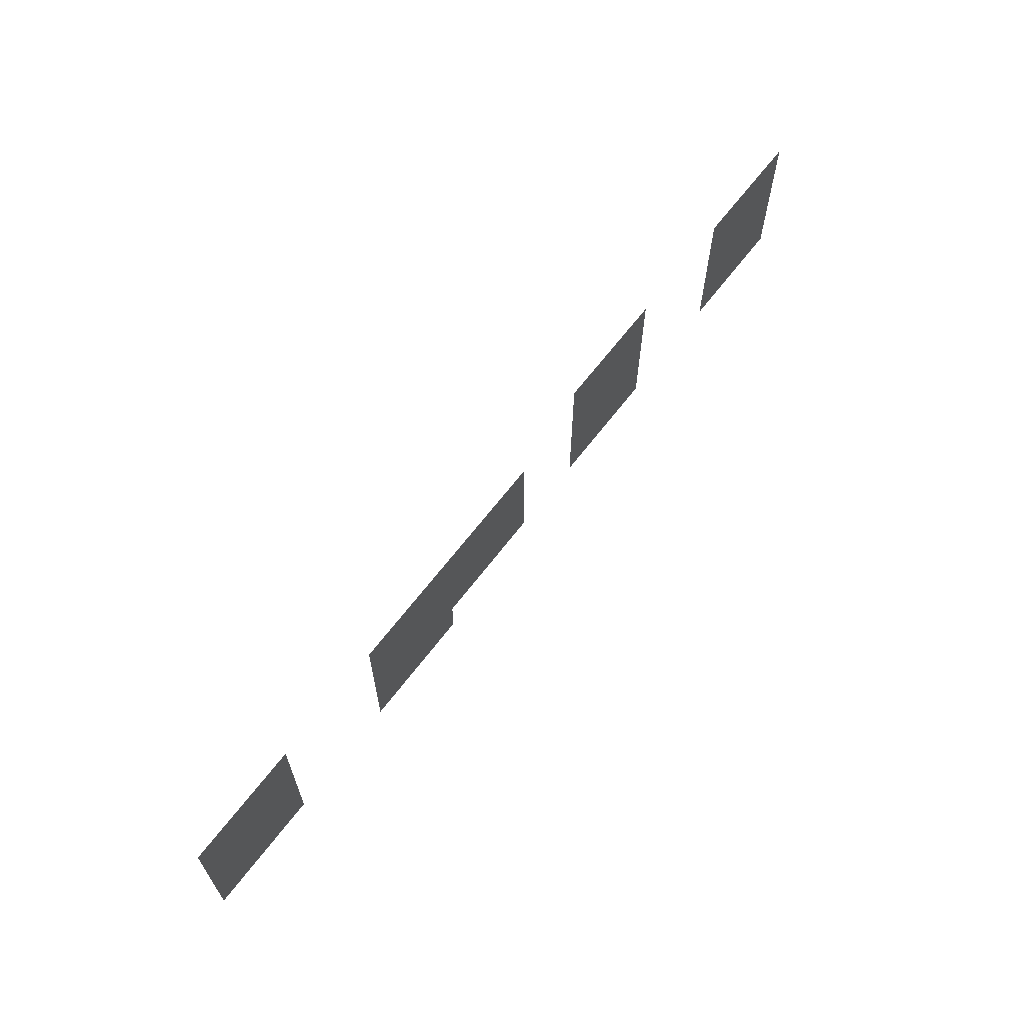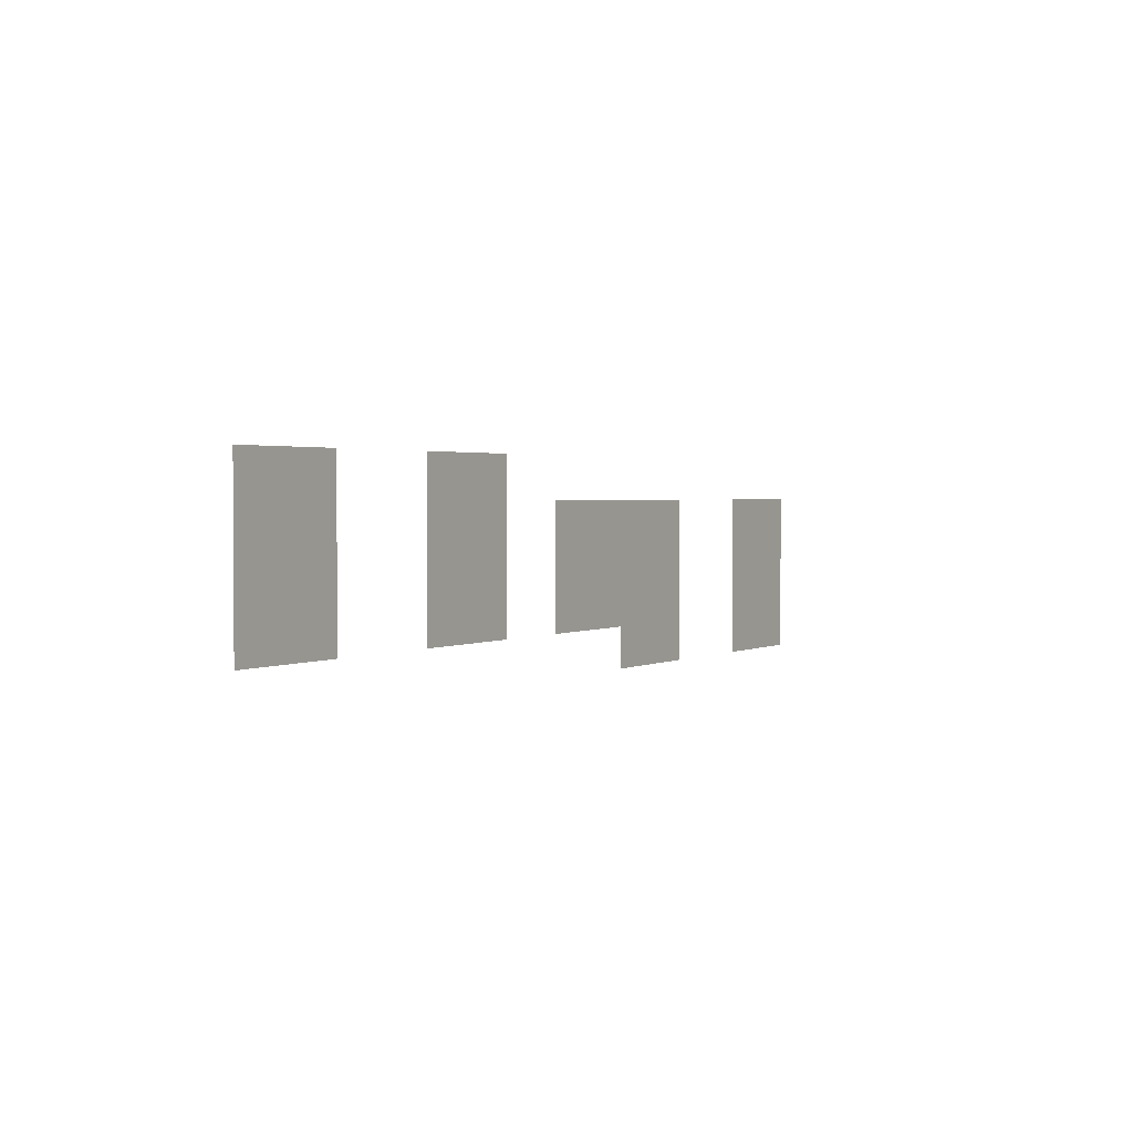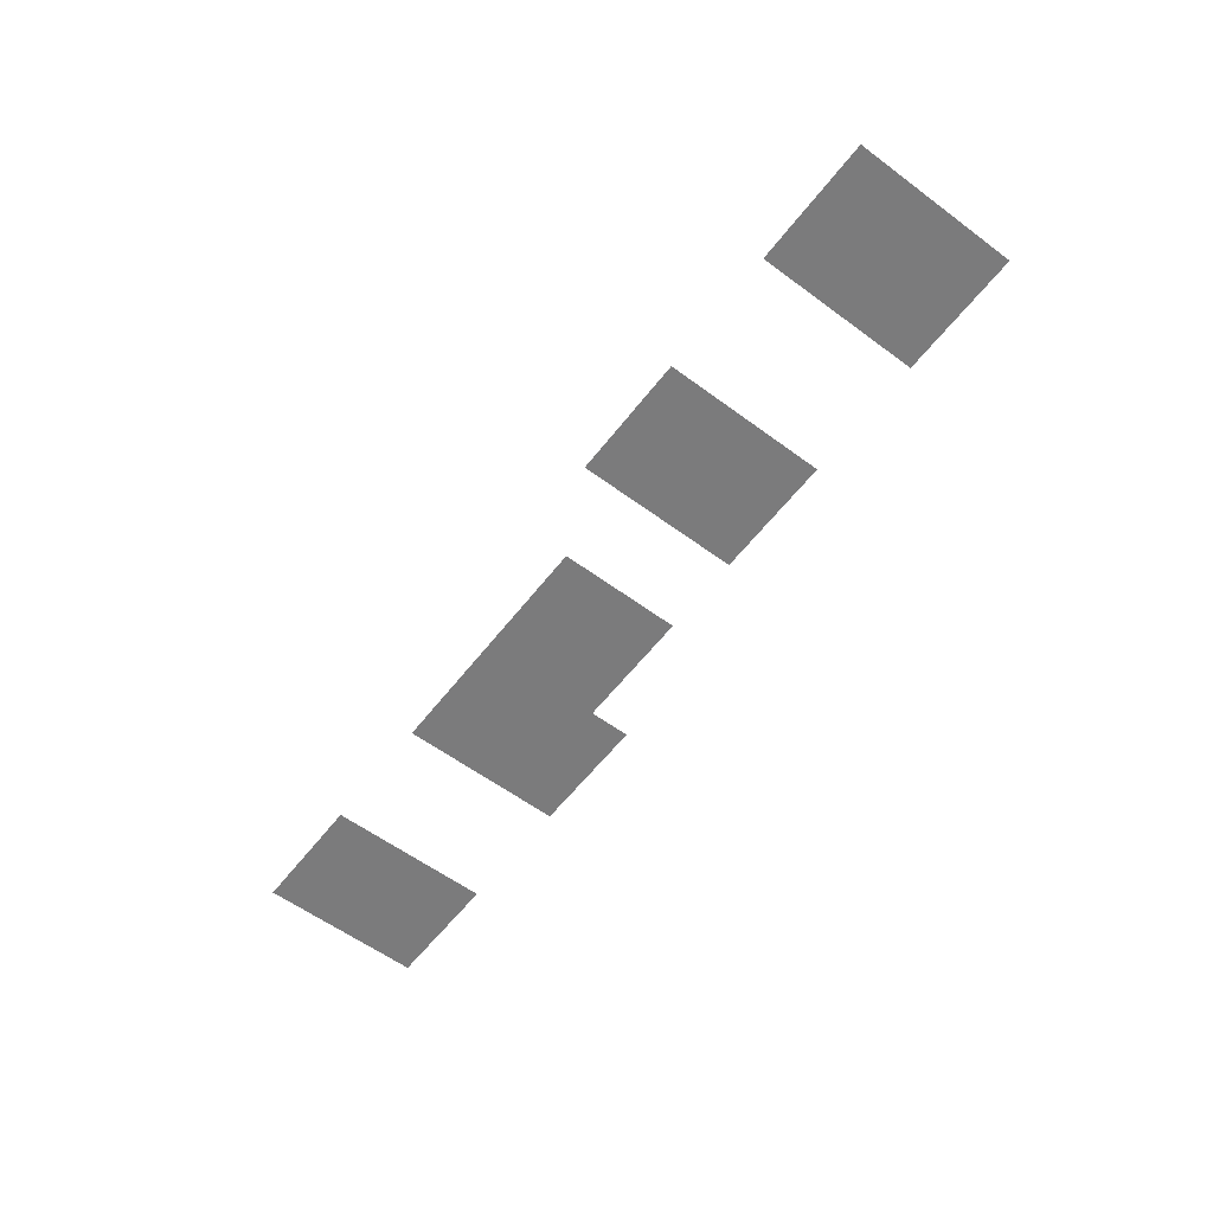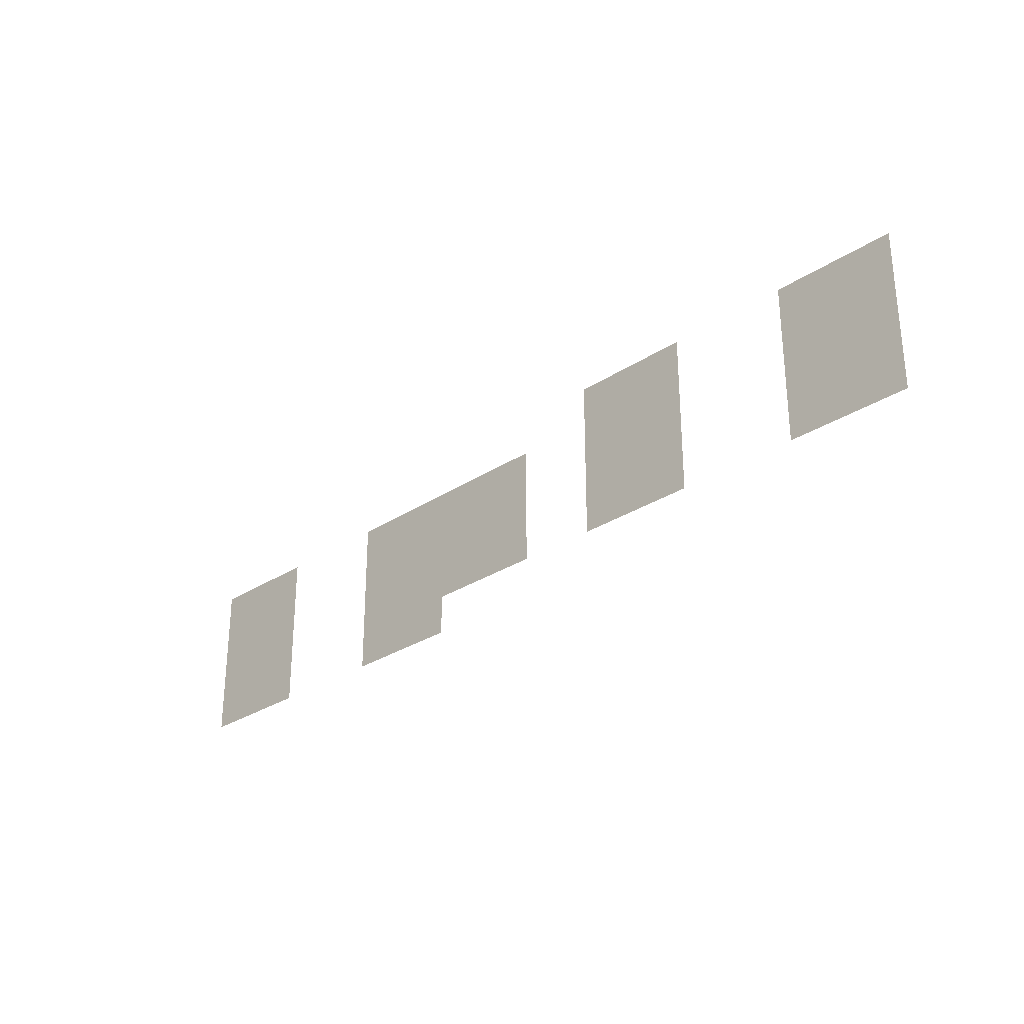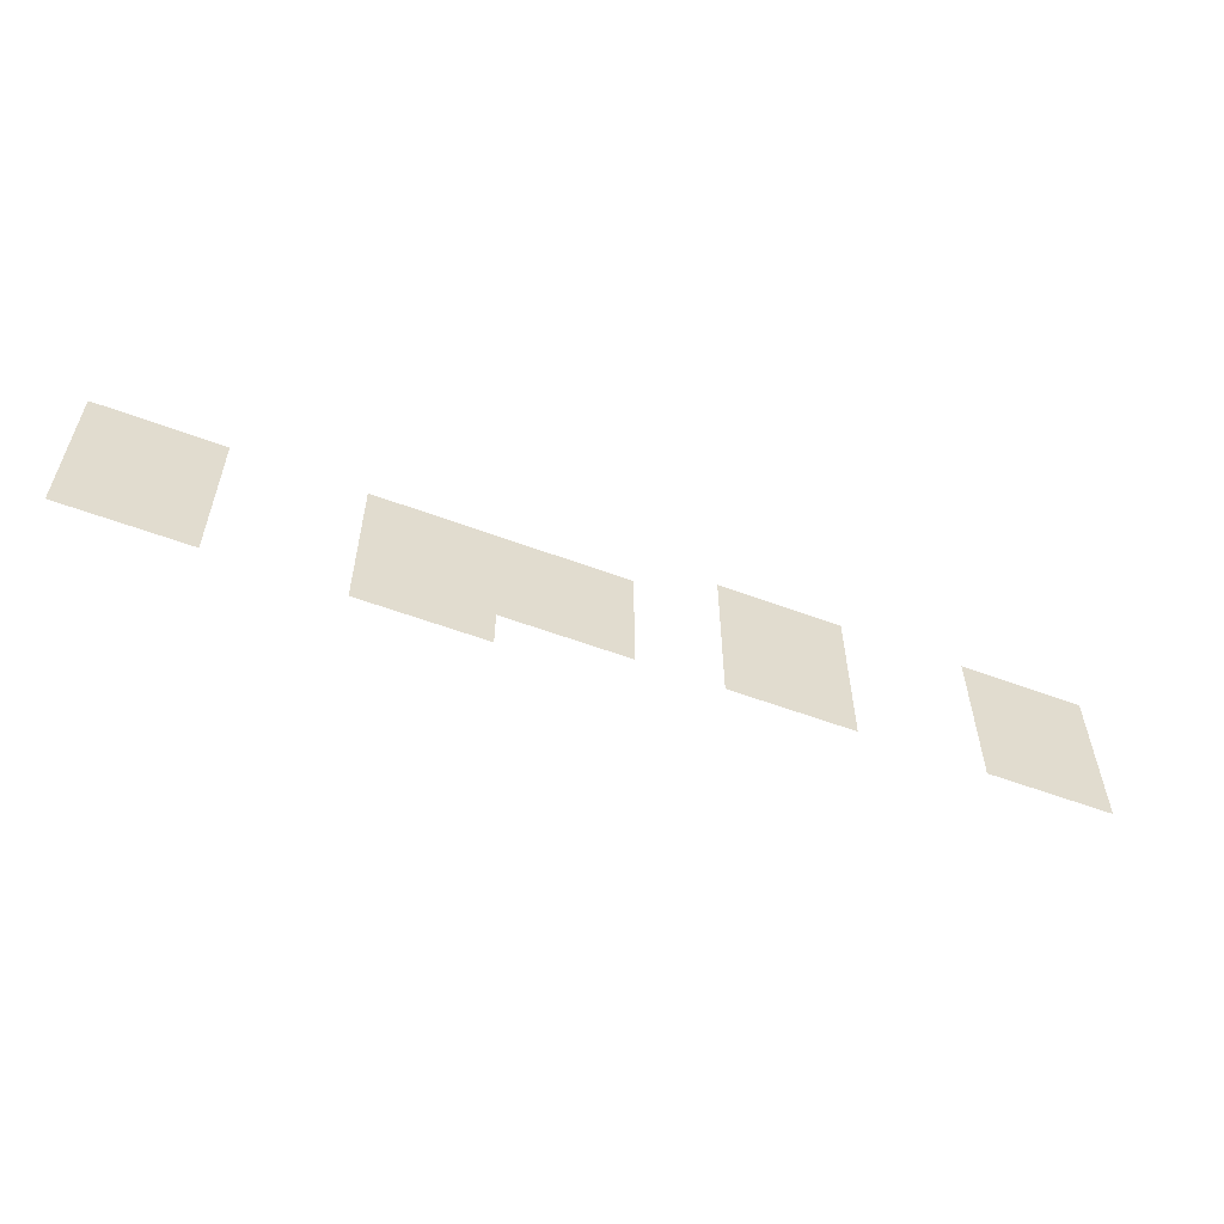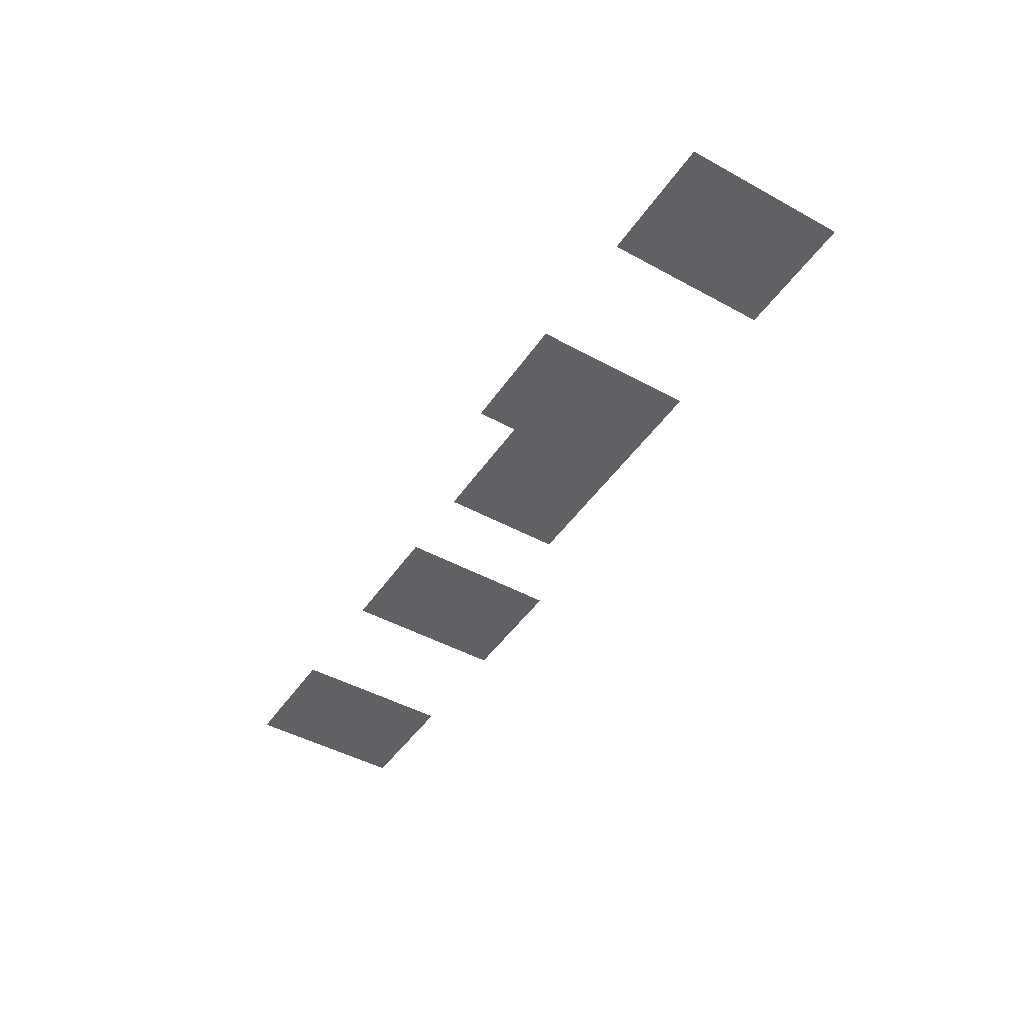
<metadata>
{"format":"obj","ext":"obj","renderer":"f3d","projection":"perspective","resolution":1024,"background":"white","views":[{"elev":64.5,"azim":127.1,"up":"+Y"},{"elev":2.0,"azim":-59.2,"up":"+Y"},{"elev":-58.5,"azim":-127.4,"up":"+Z"},{"elev":-28.8,"azim":-135.5,"up":"+Y"},{"elev":-57.0,"azim":158.7,"up":"+Y"},{"elev":-45.9,"azim":57.8,"up":"+Z"}]}
</metadata>
<code>
v -76800 -92800 0
v -80000 -92800 0
v -80000 -89600 0
v -76800 -89600 0
v -80000 -92800 0
v -83200 -92800 0
v -83200 -89600 0
v -80000 -89600 0
v -83200 -92800 0
v -86400 -92800 0
v -86400 -89600 0
v -83200 -89600 0
v -96000 -92800 0
v -99200 -92800 0
v -99200 -89600 0
v -96000 -89600 0
v -99200 -92800 0
v -102400 -92800 0
v -102400 -89600 0
v -99200 -89600 0
v -102400 -92800 0
v -105600 -92800 0
v -105600 -89600 0
v -102400 -89600 0
v -32000 -96000 0
v -35200 -96000 0
v -35200 -92800 0
v -32000 -92800 0
v -35200 -96000 0
v -38400 -96000 0
v -38400 -92800 0
v -35200 -92800 0
v -38400 -96000 0
v -41600 -96000 0
v -41600 -92800 0
v -38400 -92800 0
v -51200 -96000 0
v -54400 -96000 0
v -54400 -92800 0
v -51200 -92800 0
v -54400 -96000 0
v -57600 -96000 0
v -57600 -92800 0
v -54400 -92800 0
v -57600 -96000 0
v -60800 -96000 0
v -60800 -92800 0
v -57600 -92800 0
v -60800 -96000 0
v -64000 -96000 0
v -64000 -92800 0
v -60800 -92800 0
v -64000 -96000 0
v -67200 -96000 0
v -67200 -92800 0
v -64000 -92800 0
v -67200 -96000 0
v -70400 -96000 0
v -70400 -92800 0
v -67200 -92800 0
v -76800 -96000 0
v -80000 -96000 0
v -80000 -92800 0
v -76800 -92800 0
v -80000 -96000 0
v -83200 -96000 0
v -83200 -92800 0
v -80000 -92800 0
v -83200 -96000 0
v -86400 -96000 0
v -86400 -92800 0
v -83200 -92800 0
v -96000 -96000 0
v -99200 -96000 0
v -99200 -92800 0
v -96000 -92800 0
v -99200 -96000 0
v -102400 -96000 0
v -102400 -92800 0
v -99200 -92800 0
v -102400 -96000 0
v -105600 -96000 0
v -105600 -92800 0
v -102400 -92800 0
v -32000 -99200 0
v -35200 -99200 0
v -35200 -96000 0
v -32000 -96000 0
v -35200 -99200 0
v -38400 -99200 0
v -38400 -96000 0
v -35200 -96000 0
v -38400 -99200 0
v -41600 -99200 0
v -41600 -96000 0
v -38400 -96000 0
v -51200 -99200 0
v -54400 -99200 0
v -54400 -96000 0
v -51200 -96000 0
v -54400 -99200 0
v -57600 -99200 0
v -57600 -96000 0
v -54400 -96000 0
v -57600 -99200 0
v -60800 -99200 0
v -60800 -96000 0
v -57600 -96000 0
v -60800 -99200 0
v -64000 -99200 0
v -64000 -96000 0
v -60800 -96000 0
v -64000 -99200 0
v -67200 -99200 0
v -67200 -96000 0
v -64000 -96000 0
v -67200 -99200 0
v -70400 -99200 0
v -70400 -96000 0
v -67200 -96000 0
v -76800 -99200 0
v -80000 -99200 0
v -80000 -96000 0
v -76800 -96000 0
v -80000 -99200 0
v -83200 -99200 0
v -83200 -96000 0
v -80000 -96000 0
v -83200 -99200 0
v -86400 -99200 0
v -86400 -96000 0
v -83200 -96000 0
v -96000 -99200 0
v -99200 -99200 0
v -99200 -96000 0
v -96000 -96000 0
v -99200 -99200 0
v -102400 -99200 0
v -102400 -96000 0
v -99200 -96000 0
v -102400 -99200 0
v -105600 -99200 0
v -105600 -96000 0
v -102400 -96000 0
v -32000 -102400 0
v -35200 -102400 0
v -35200 -99200 0
v -32000 -99200 0
v -35200 -102400 0
v -38400 -102400 0
v -38400 -99200 0
v -35200 -99200 0
v -38400 -102400 0
v -41600 -102400 0
v -41600 -99200 0
v -38400 -99200 0
v -51200 -102400 0
v -54400 -102400 0
v -54400 -99200 0
v -51200 -99200 0
v -54400 -102400 0
v -57600 -102400 0
v -57600 -99200 0
v -54400 -99200 0
v -57600 -102400 0
v -60800 -102400 0
v -60800 -99200 0
v -57600 -99200 0
v -60800 -102400 0
v -64000 -102400 0
v -64000 -99200 0
v -60800 -99200 0
v -64000 -102400 0
v -67200 -102400 0
v -67200 -99200 0
v -64000 -99200 0
v -67200 -102400 0
v -70400 -102400 0
v -70400 -99200 0
v -67200 -99200 0
v -76800 -102400 0
v -80000 -102400 0
v -80000 -99200 0
v -76800 -99200 0
v -80000 -102400 0
v -83200 -102400 0
v -83200 -99200 0
v -80000 -99200 0
v -83200 -102400 0
v -86400 -102400 0
v -86400 -99200 0
v -83200 -99200 0
v -96000 -102400 0
v -99200 -102400 0
v -99200 -99200 0
v -96000 -99200 0
v -99200 -102400 0
v -102400 -102400 0
v -102400 -99200 0
v -99200 -99200 0
v -102400 -102400 0
v -105600 -102400 0
v -105600 -99200 0
v -102400 -99200 0
v -32000 -105600 0
v -35200 -105600 0
v -35200 -102400 0
v -32000 -102400 0
v -35200 -105600 0
v -38400 -105600 0
v -38400 -102400 0
v -35200 -102400 0
v -38400 -105600 0
v -41600 -105600 0
v -41600 -102400 0
v -38400 -102400 0
v -51200 -105600 0
v -54400 -105600 0
v -54400 -102400 0
v -51200 -102400 0
v -54400 -105600 0
v -57600 -105600 0
v -57600 -102400 0
v -54400 -102400 0
v -57600 -105600 0
v -60800 -105600 0
v -60800 -102400 0
v -57600 -102400 0
g CoinCollecteMap2_mesh_0182
f 1 2 3 4
f 5 6 7 8
f 9 10 11 12
f 13 14 15 16
f 17 18 19 20
f 21 22 23 24
f 25 26 27 28
f 29 30 31 32
f 33 34 35 36
f 37 38 39 40
f 41 42 43 44
f 45 46 47 48
f 49 50 51 52
f 53 54 55 56
f 57 58 59 60
f 61 62 63 64
f 65 66 67 68
f 69 70 71 72
f 73 74 75 76
f 77 78 79 80
f 81 82 83 84
f 85 86 87 88
f 89 90 91 92
f 93 94 95 96
f 97 98 99 100
f 101 102 103 104
f 105 106 107 108
f 109 110 111 112
f 113 114 115 116
f 117 118 119 120
f 121 122 123 124
f 125 126 127 128
f 129 130 131 132
f 133 134 135 136
f 137 138 139 140
f 141 142 143 144
f 145 146 147 148
f 149 150 151 152
f 153 154 155 156
f 157 158 159 160
f 161 162 163 164
f 165 166 167 168
f 169 170 171 172
f 173 174 175 176
f 177 178 179 180
f 181 182 183 184
f 185 186 187 188
f 189 190 191 192
f 193 194 195 196
f 197 198 199 200
f 201 202 203 204
f 205 206 207 208
f 209 210 211 212
f 213 214 215 216
f 217 218 219 220
f 221 222 223 224
f 225 226 227 228

</code>
